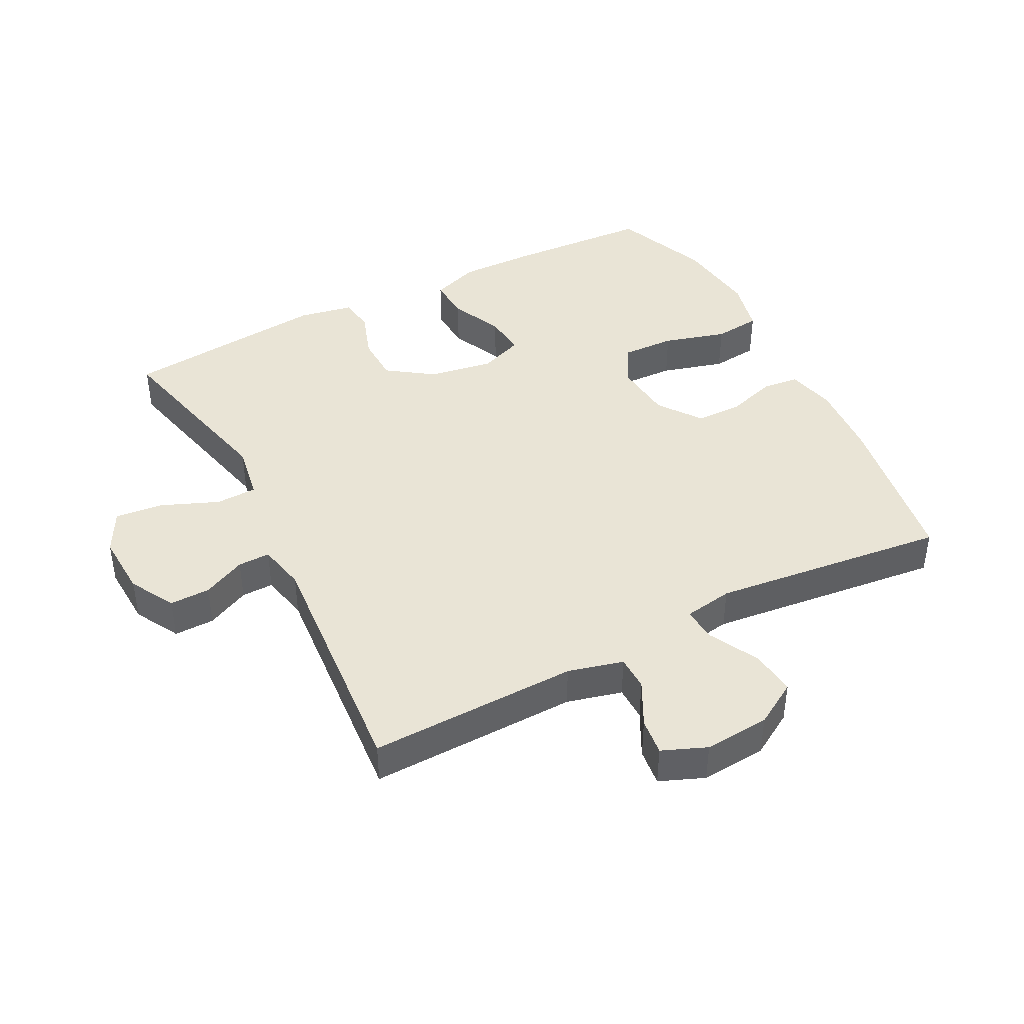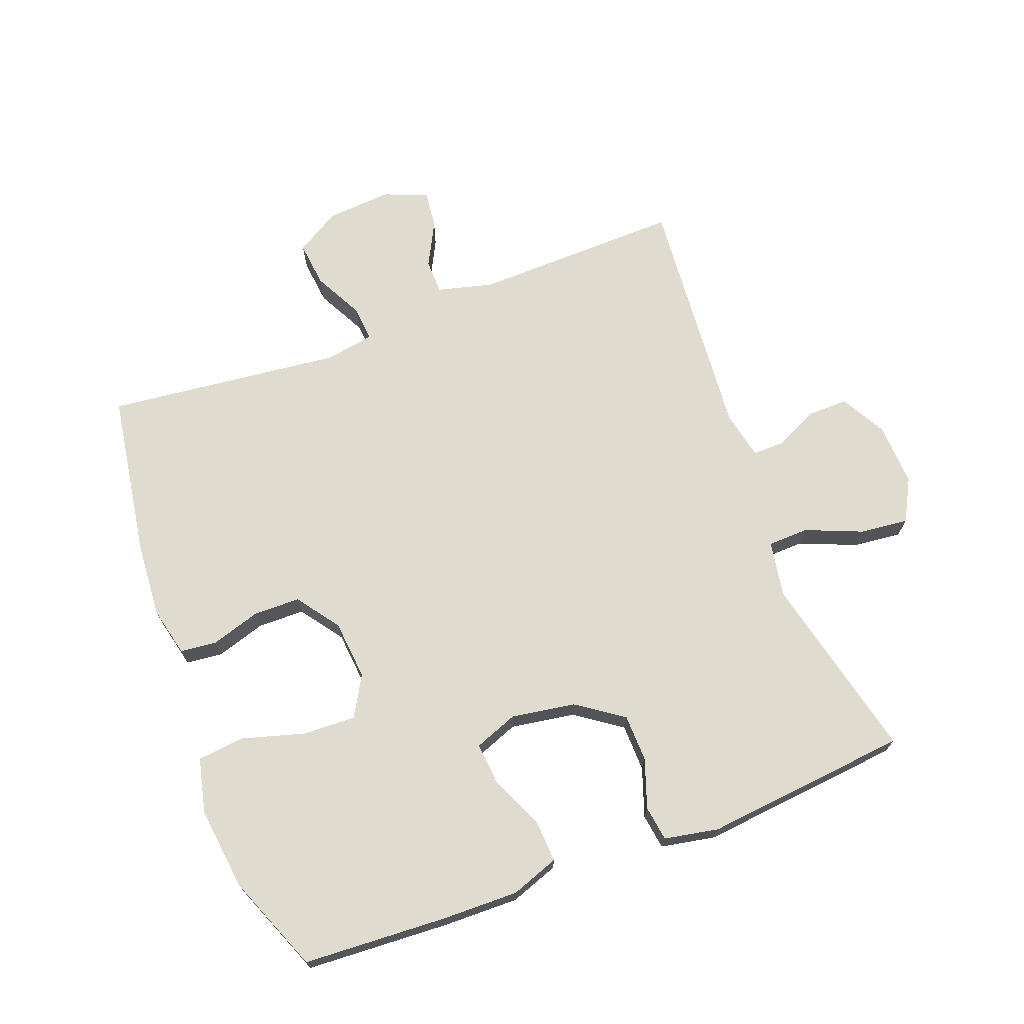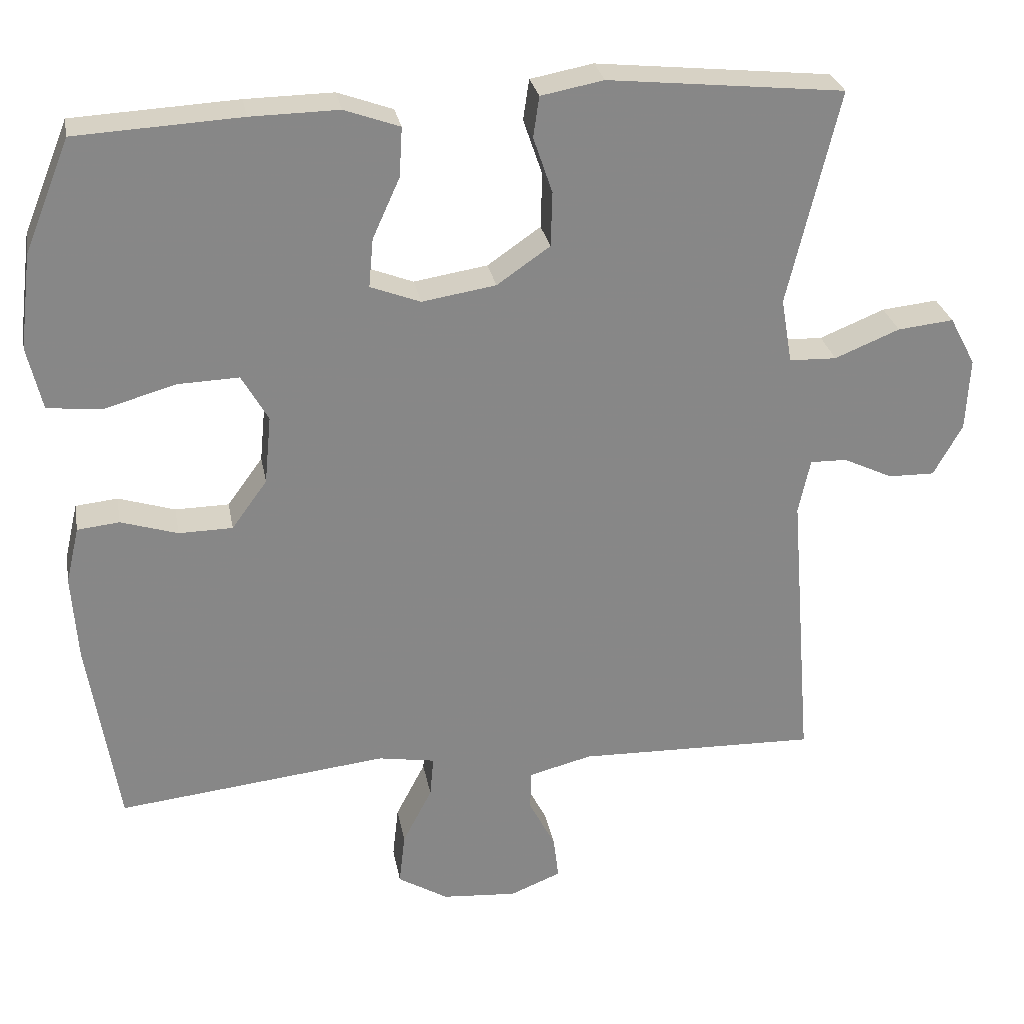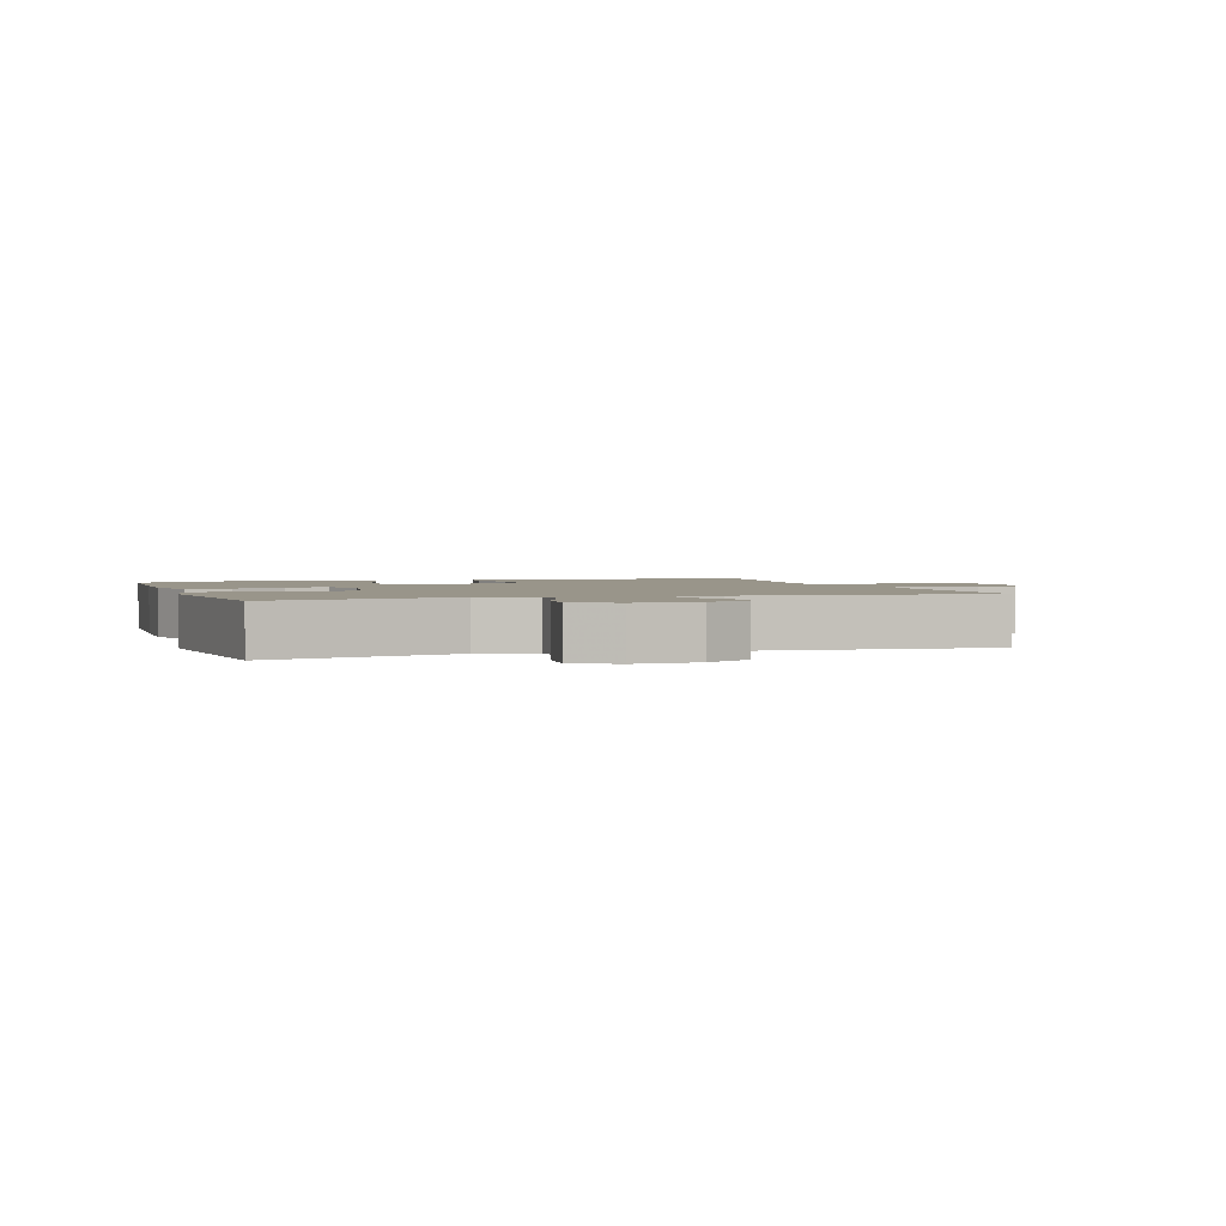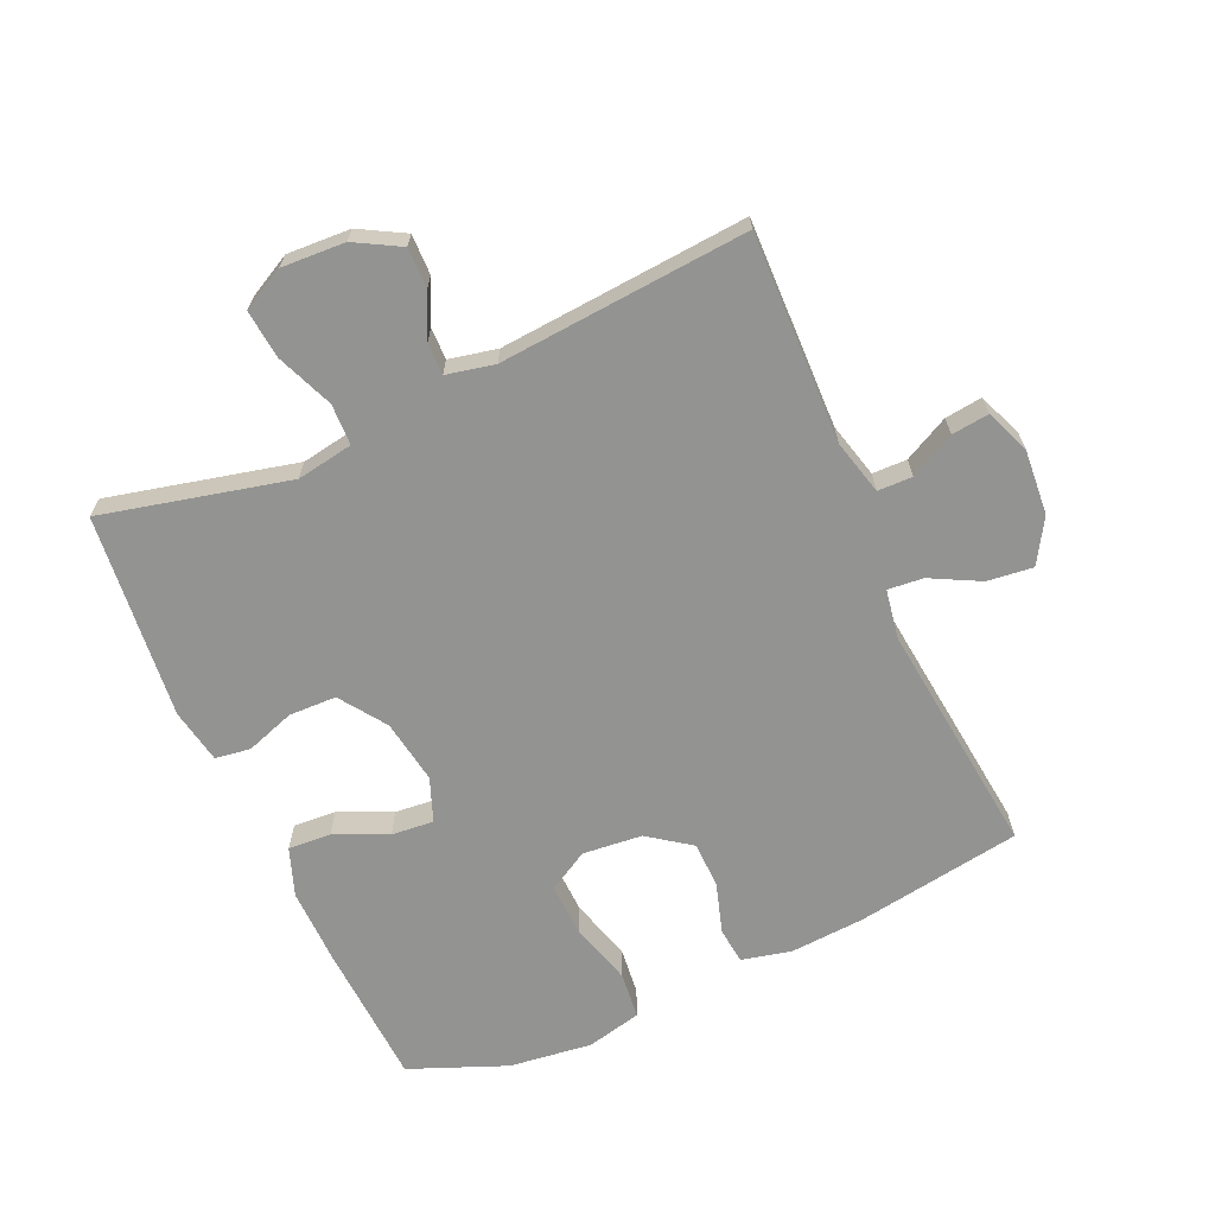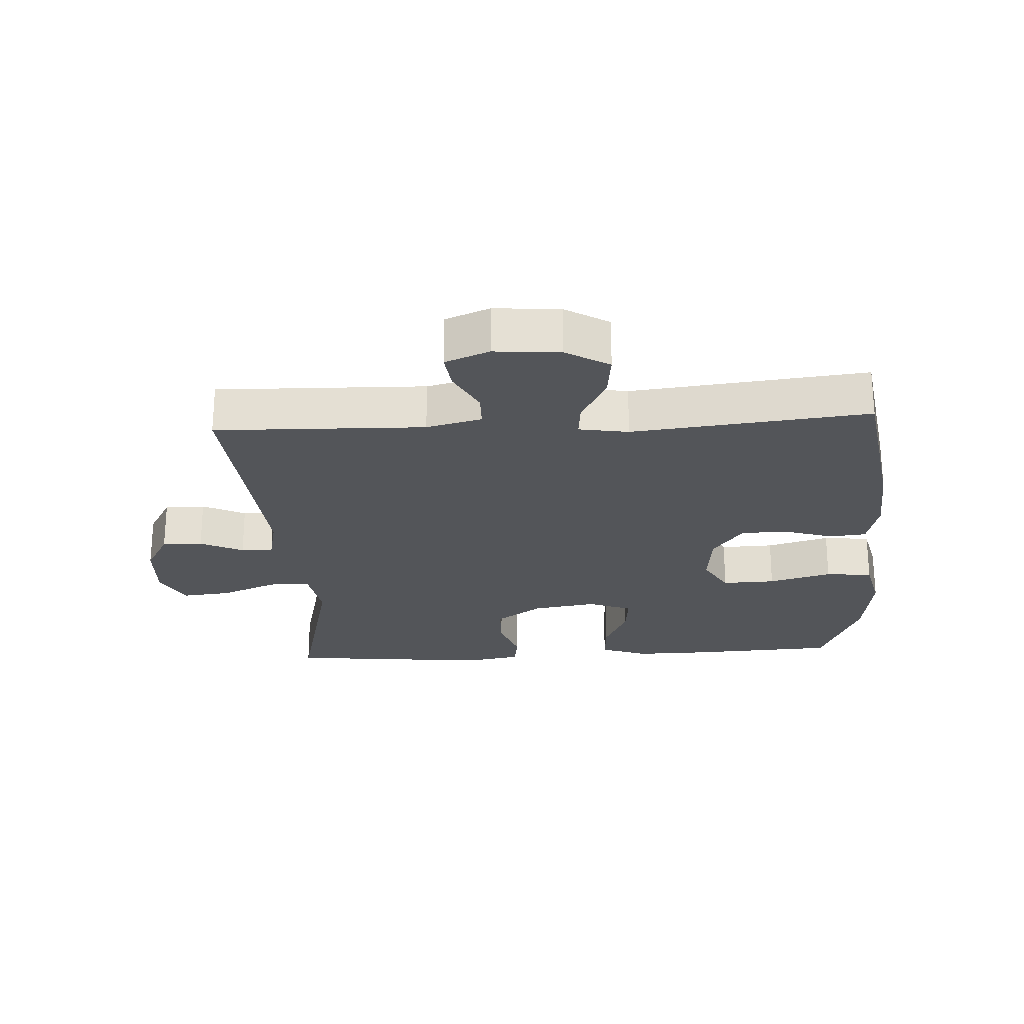
<metadata>
{"format":"obj","ext":"obj","renderer":"f3d","projection":"perspective","resolution":1024,"background":"white","views":[{"elev":42.4,"azim":152.7,"up":"+Y"},{"elev":70.4,"azim":-20.6,"up":"+Y"},{"elev":27.8,"azim":-10.3,"up":"+Z"},{"elev":2.0,"azim":72.0,"up":"+Y"},{"elev":-66.6,"azim":114.1,"up":"+Y"},{"elev":-24.3,"azim":-176.8,"up":"+Y"}]}
</metadata>
<code>
v -0.5 0.07 -0.5
v -0.541 0.07 -0.242
v -0.549 0.07 -0.125
v -0.531 0.07 -0.048
v -0.474 0.07 -0.042
v -0.397 0.07 -0.066
v -0.324 0.07 -0.065
v -0.276 0.07 0.001
v -0.267 0.07 0.094
v -0.303 0.07 0.157
v -0.386 0.07 0.154
v -0.484 0.07 0.126
v -0.557 0.07 0.134
v -0.577 0.07 0.22
v -0.561 0.07 0.349
v -0.5 0.07 0.5
v -0.276 0.07 0.512
v -0.157 0.07 0.514
v -0.082 0.07 0.487
v -0.086 0.07 0.42
v -0.123 0.07 0.338
v -0.129 0.07 0.272
v -0.061 0.07 0.246
v 0.039 0.07 0.262
v 0.111 0.07 0.312
v 0.113 0.07 0.386
v 0.087 0.07 0.462
v 0.095 0.07 0.517
v 0.18 0.07 0.533
v 0.5 0.07 0.5
v 0.431 0.07 0.209
v 0.446 0.07 0.121
v 0.51 0.07 0.119
v 0.598 0.07 0.155
v 0.674 0.07 0.163
v 0.709 0.07 0.097
v 0.704 0.07 -0.002
v 0.665 0.07 -0.072
v 0.602 0.07 -0.071
v 0.535 0.07 -0.039
v 0.485 0.07 -0.038
v 0.469 0.07 -0.113
v 0.5 0.07 -0.5
v 0.174 0.07 -0.492
v 0.088 0.07 -0.514
v 0.087 0.07 -0.568
v 0.123 0.07 -0.638
v 0.13 0.07 -0.696
v 0.061 0.07 -0.724
v -0.041 0.07 -0.716
v -0.109 0.07 -0.675
v -0.101 0.07 -0.604
v -0.061 0.07 -0.527
v -0.056 0.07 -0.472
v -0.133 0.07 -0.459
v -0.5 0 -0.5
v -0.541 0 -0.242
v -0.549 0 -0.125
v -0.531 0 -0.048
v -0.474 0 -0.042
v -0.397 0 -0.066
v -0.324 0 -0.065
v -0.276 0 0.001
v -0.267 0 0.094
v -0.303 0 0.157
v -0.386 0 0.154
v -0.484 0 0.126
v -0.557 0 0.134
v -0.577 0 0.22
v -0.561 0 0.349
v -0.5 0 0.5
v -0.276 0 0.512
v -0.157 0 0.514
v -0.082 0 0.487
v -0.086 0 0.42
v -0.123 0 0.338
v -0.129 0 0.272
v -0.061 0 0.246
v 0.039 0 0.262
v 0.111 0 0.312
v 0.113 0 0.386
v 0.087 0 0.462
v 0.095 0 0.517
v 0.18 0 0.533
v 0.5 0 0.5
v 0.431 0 0.209
v 0.446 0 0.121
v 0.51 0 0.119
v 0.598 0 0.155
v 0.674 0 0.163
v 0.709 0 0.097
v 0.704 0 -0.002
v 0.665 0 -0.072
v 0.602 0 -0.071
v 0.535 0 -0.039
v 0.485 0 -0.038
v 0.469 0 -0.113
v 0.5 0 -0.5
v 0.174 0 -0.492
v 0.088 0 -0.514
v 0.087 0 -0.568
v 0.123 0 -0.638
v 0.13 0 -0.696
v 0.061 0 -0.724
v -0.041 0 -0.716
v -0.109 0 -0.675
v -0.101 0 -0.604
v -0.061 0 -0.527
v -0.056 0 -0.472
v -0.133 0 -0.459
f 50 51 52 53
f 50 53 54
f 49 50 54
f 46 47 48 49
f 45 46 49 54
f 44 45 54
f 42 43 44 54
f 41 42 54 55
f 37 38 39 40
f 37 40 41
f 36 37 41
f 33 34 35 36
f 32 33 36 41
f 28 29 30 31
f 26 27 28 31
f 25 26 31 32
f 24 25 32 41
f 18 19 20 21
f 18 21 22
f 17 18 22
f 16 17 22
f 15 16 22
f 14 15 22 23
f 11 12 13 14
f 10 11 14 23
f 3 4 5 6
f 3 6 7
f 2 3 7
f 1 2 7
f 55 1 7 8
f 9 10 23 24
f 24 41 55
f 8 9 24 55
f 108 107 106 105
f 109 108 105
f 109 105 104
f 104 103 102 101
f 109 104 101 100
f 109 100 99
f 109 99 98 97
f 110 109 97 96
f 95 94 93 92
f 96 95 92
f 96 92 91
f 91 90 89 88
f 96 91 88 87
f 86 85 84 83
f 86 83 82 81
f 87 86 81 80
f 96 87 80 79
f 76 75 74 73
f 77 76 73
f 77 73 72
f 77 72 71
f 77 71 70
f 78 77 70 69
f 69 68 67 66
f 78 69 66 65
f 61 60 59 58
f 62 61 58
f 62 58 57
f 62 57 56
f 63 62 56 110
f 79 78 65 64
f 110 96 79
f 110 79 64 63
f 1 56 57 2
f 2 57 58 3
f 3 58 59 4
f 4 59 60 5
f 5 60 61 6
f 6 61 62 7
f 7 62 63 8
f 8 63 64 9
f 9 64 65 10
f 10 65 66 11
f 11 66 67 12
f 12 67 68 13
f 13 68 69 14
f 14 69 70 15
f 15 70 71 16
f 16 71 72 17
f 17 72 73 18
f 18 73 74 19
f 19 74 75 20
f 20 75 76 21
f 21 76 77 22
f 22 77 78 23
f 23 78 79 24
f 24 79 80 25
f 25 80 81 26
f 26 81 82 27
f 27 82 83 28
f 28 83 84 29
f 29 84 85 30
f 30 85 86 31
f 31 86 87 32
f 32 87 88 33
f 33 88 89 34
f 34 89 90 35
f 35 90 91 36
f 36 91 92 37
f 37 92 93 38
f 38 93 94 39
f 39 94 95 40
f 40 95 96 41
f 41 96 97 42
f 42 97 98 43
f 43 98 99 44
f 44 99 100 45
f 45 100 101 46
f 46 101 102 47
f 47 102 103 48
f 48 103 104 49
f 49 104 105 50
f 50 105 106 51
f 51 106 107 52
f 52 107 108 53
f 53 108 109 54
f 54 109 110 55
f 55 110 56 1

</code>
